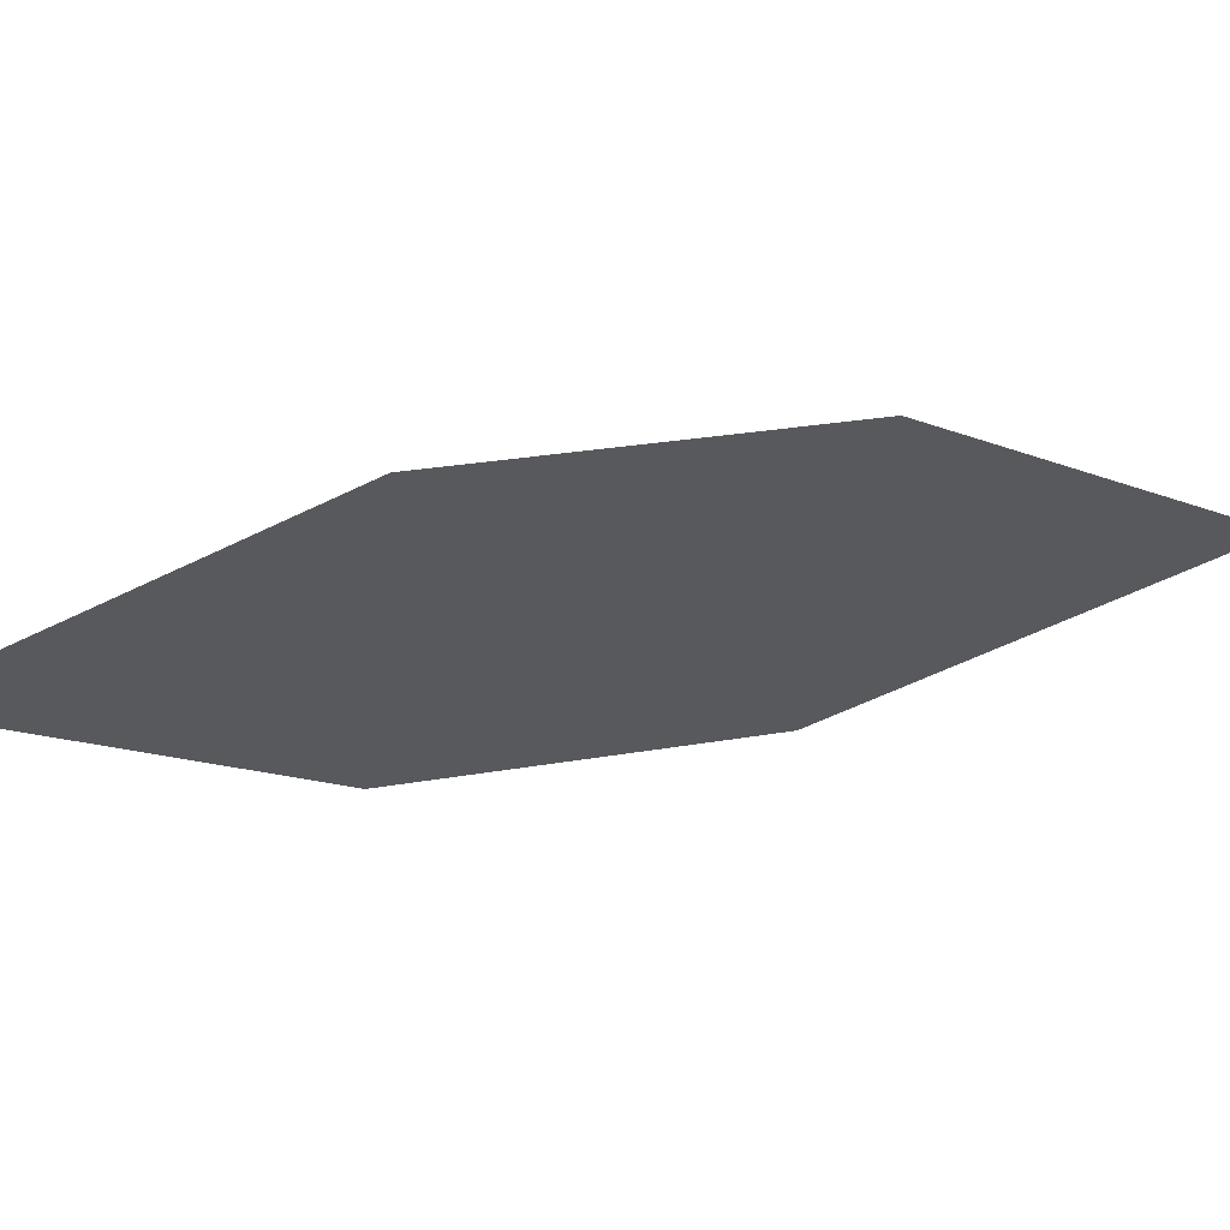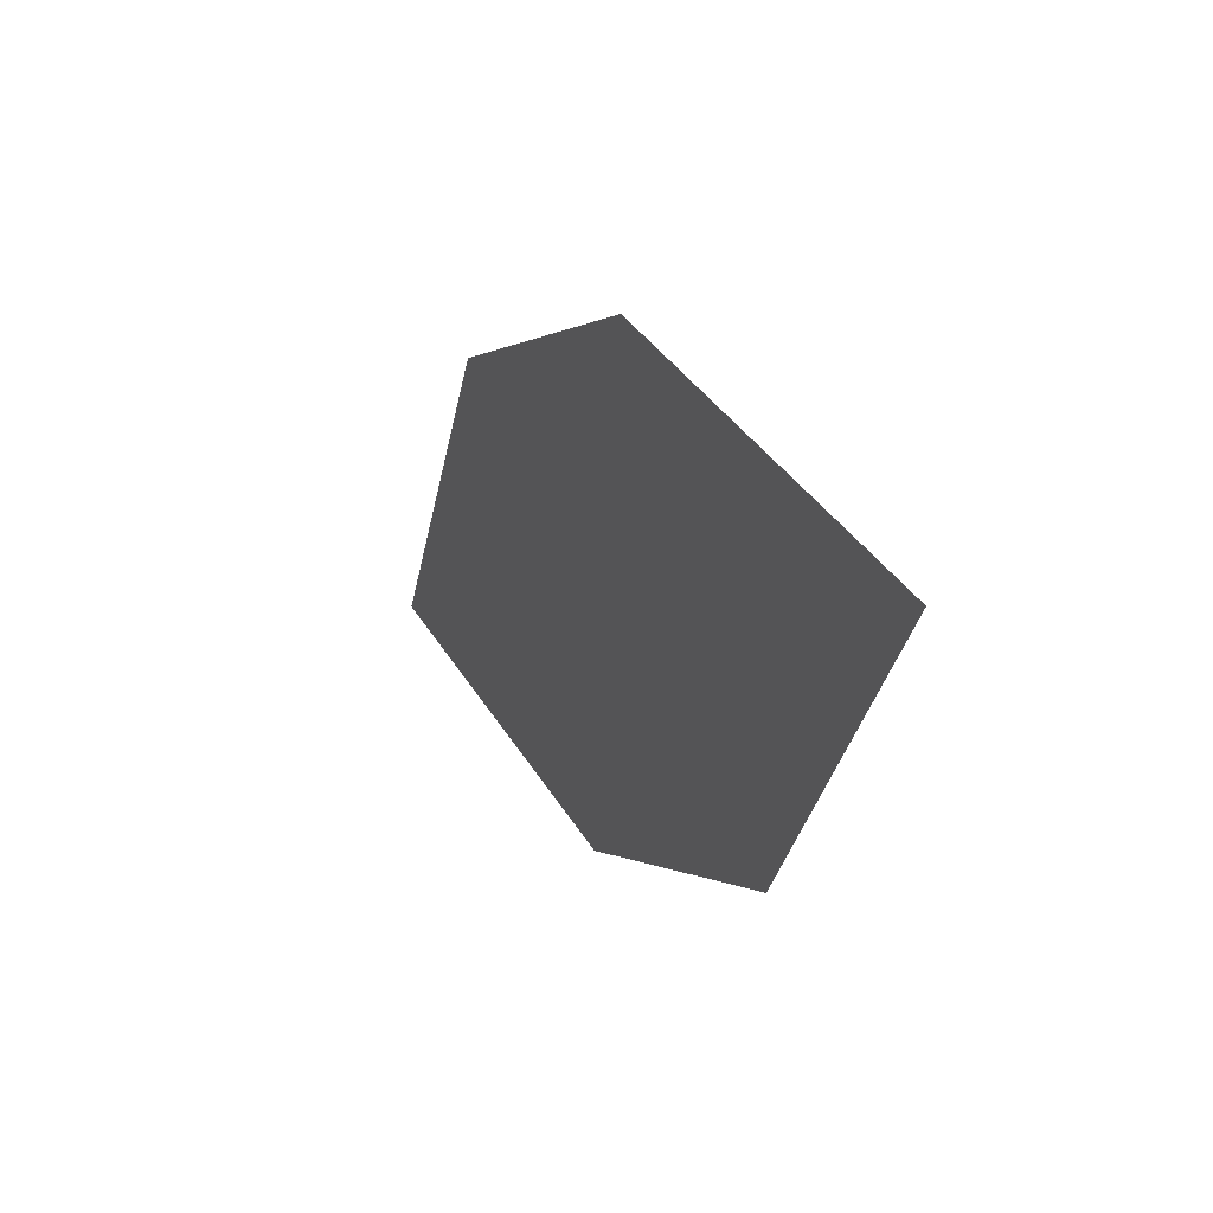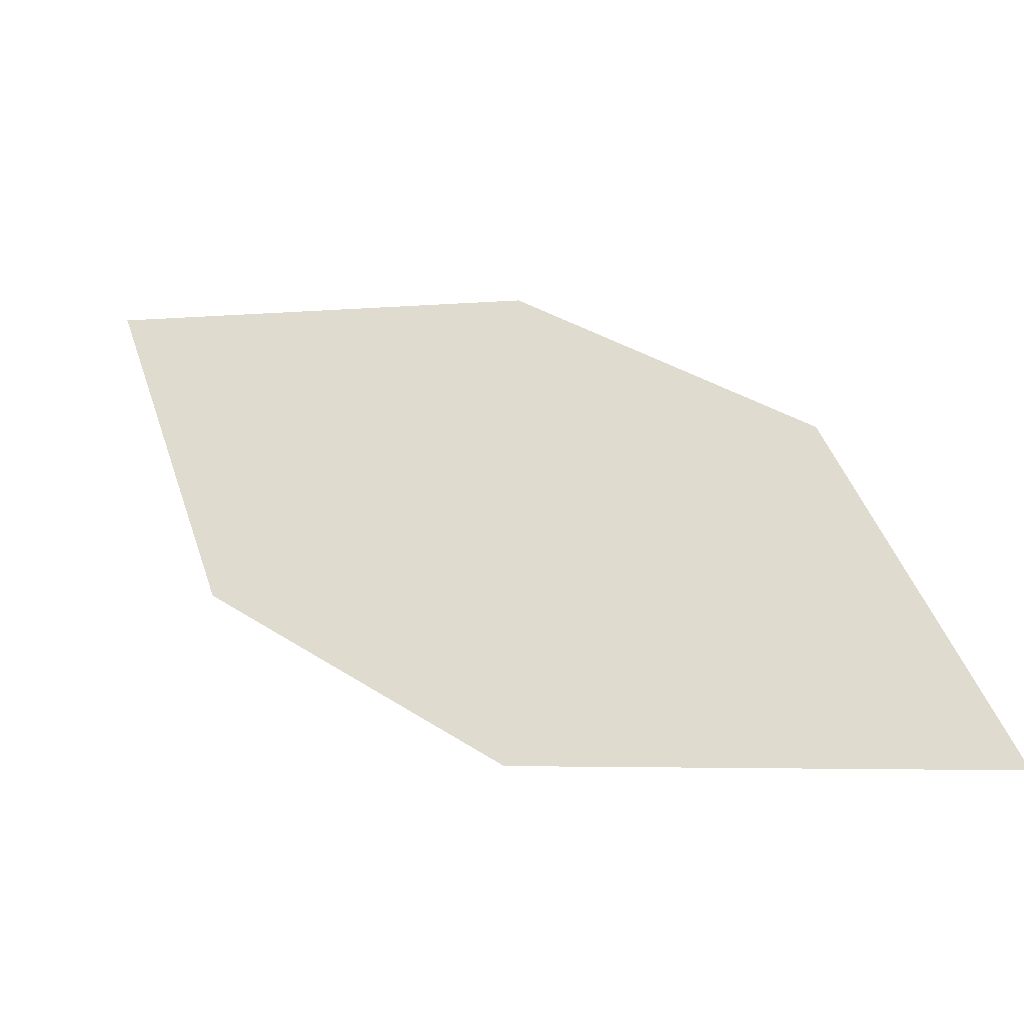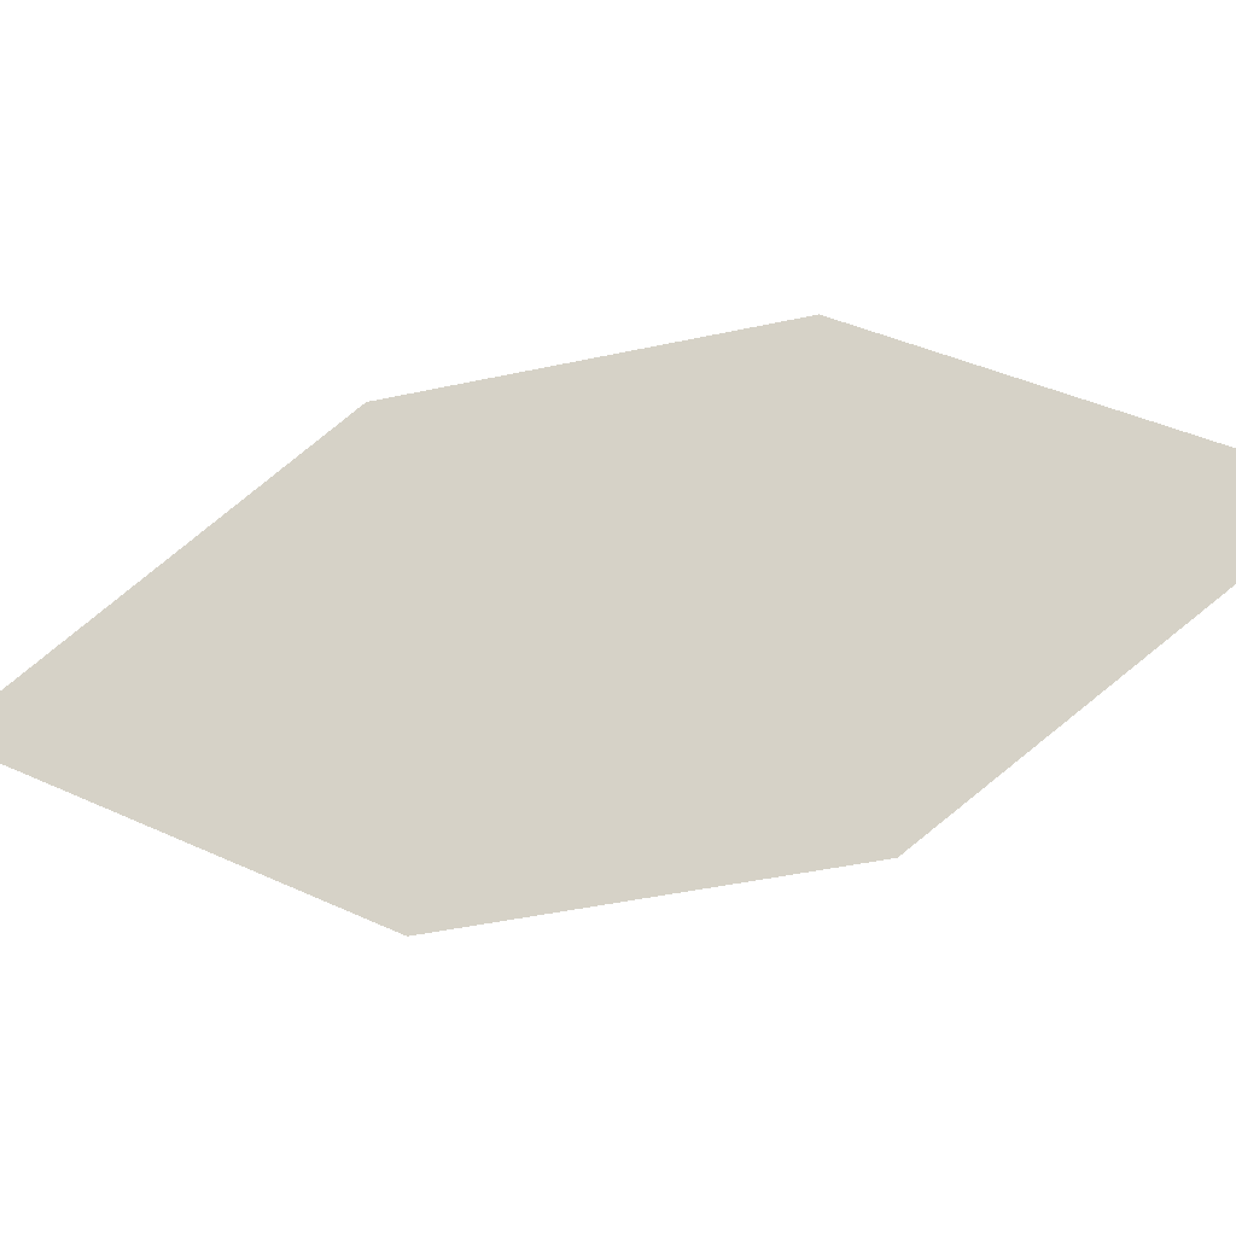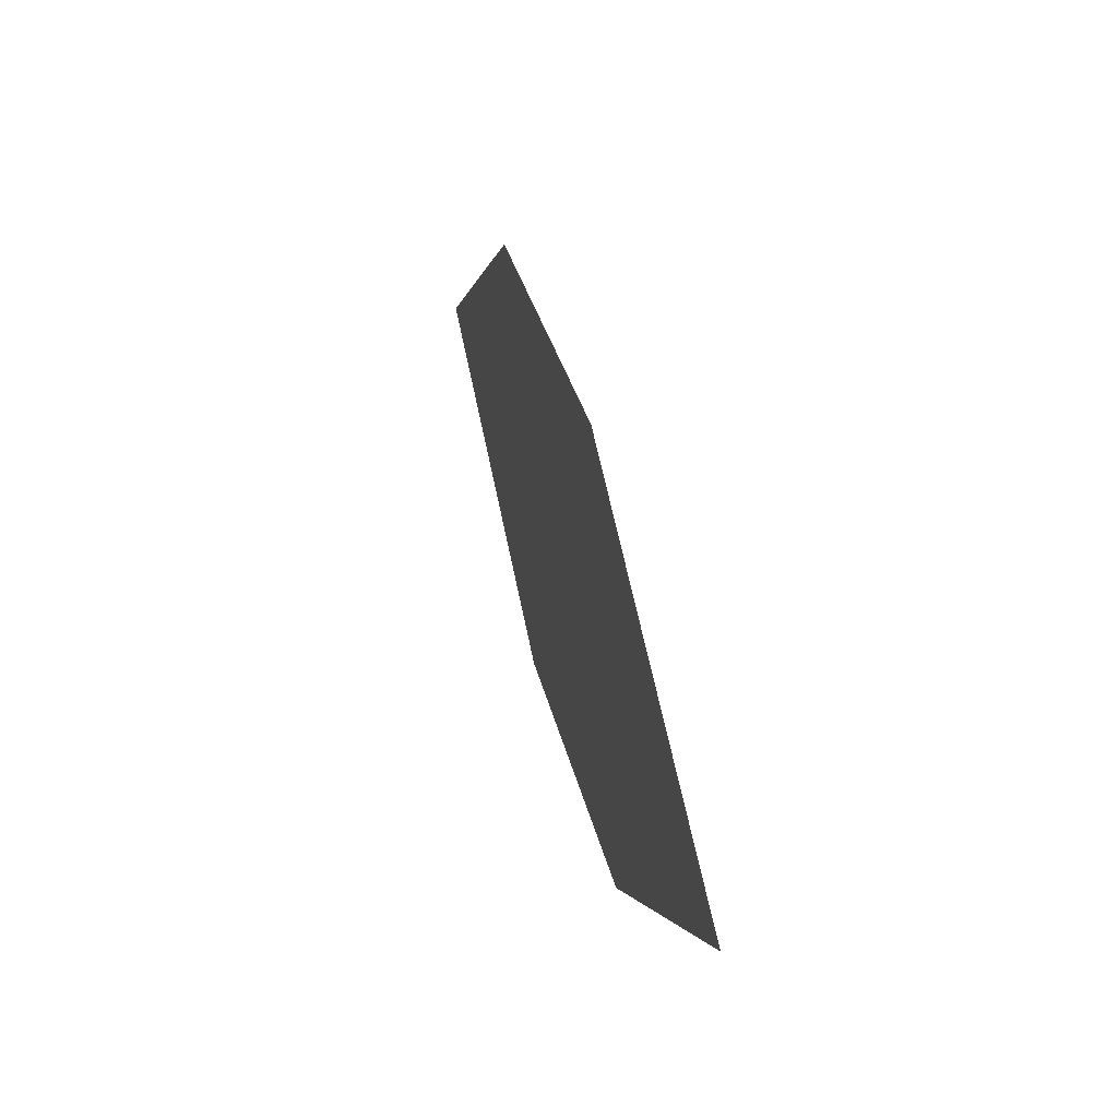
<metadata>
{"format":"obj","ext":"obj","renderer":"f3d","projection":"perspective","resolution":1024,"background":"white","views":[{"elev":-38.1,"azim":124.2,"up":"+Z"},{"elev":53.3,"azim":-102.2,"up":"+Y"},{"elev":51.8,"azim":170.8,"up":"+Z"},{"elev":63.3,"azim":124.9,"up":"+Z"},{"elev":79.4,"azim":-87.5,"up":"+Y"}]}
</metadata>
<code>
o leaves.058
v 0.1431 0.0695 0.7605
v 0.1511 0.01521 0.7523
v 0.2317 -0.03768 0.7283
v 0.1941 0.05234 0.7473
v 0.2237 0.01661 0.7366
v 0.1806 -0.02052 0.7416
f 1 2 6 3
f 1 3 5 4

</code>
